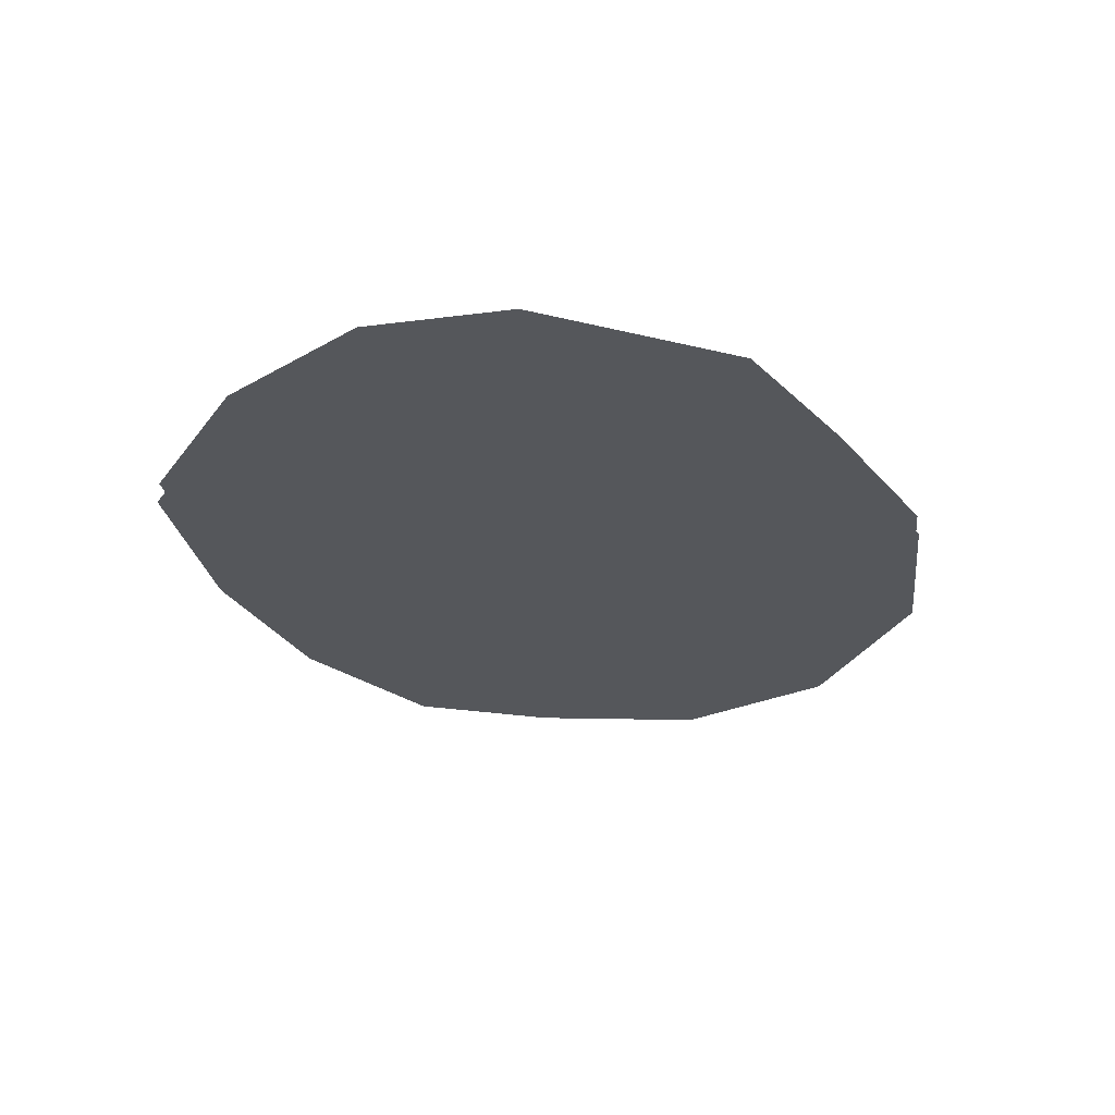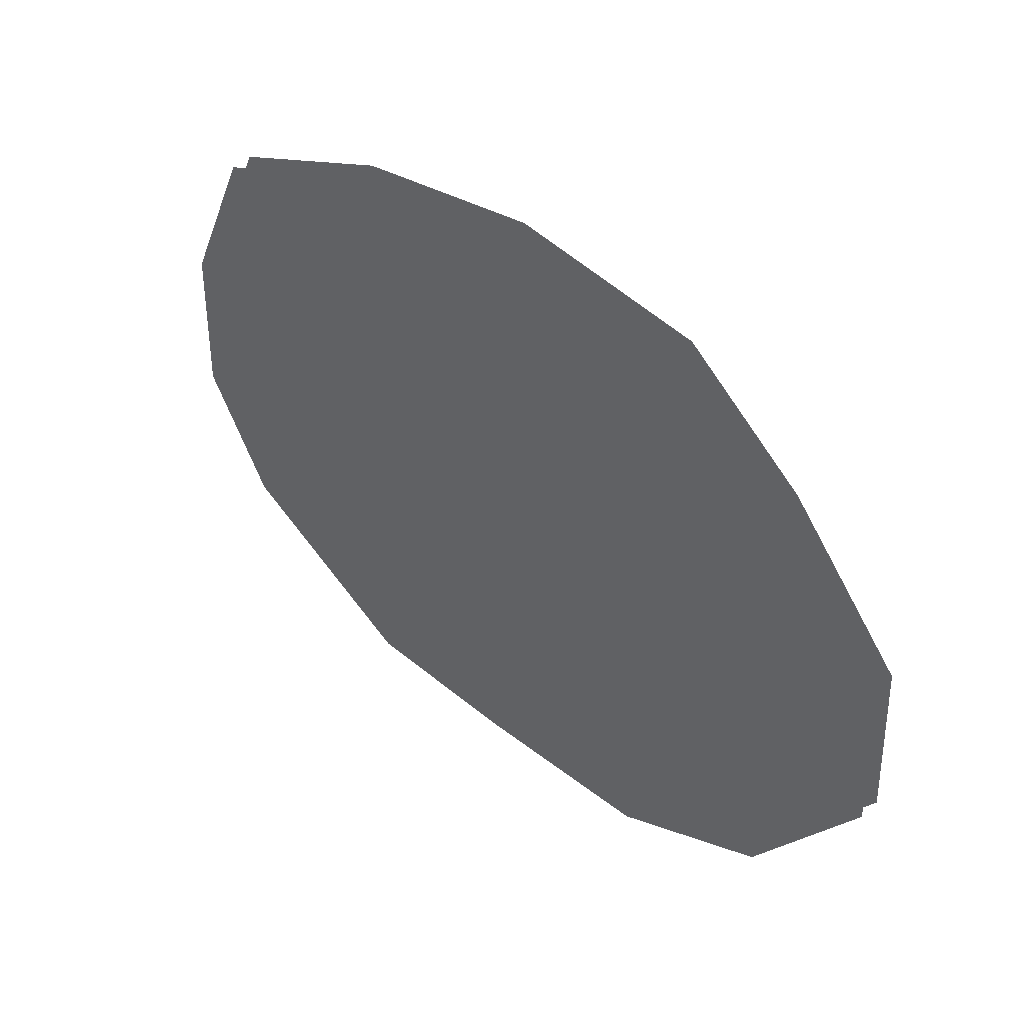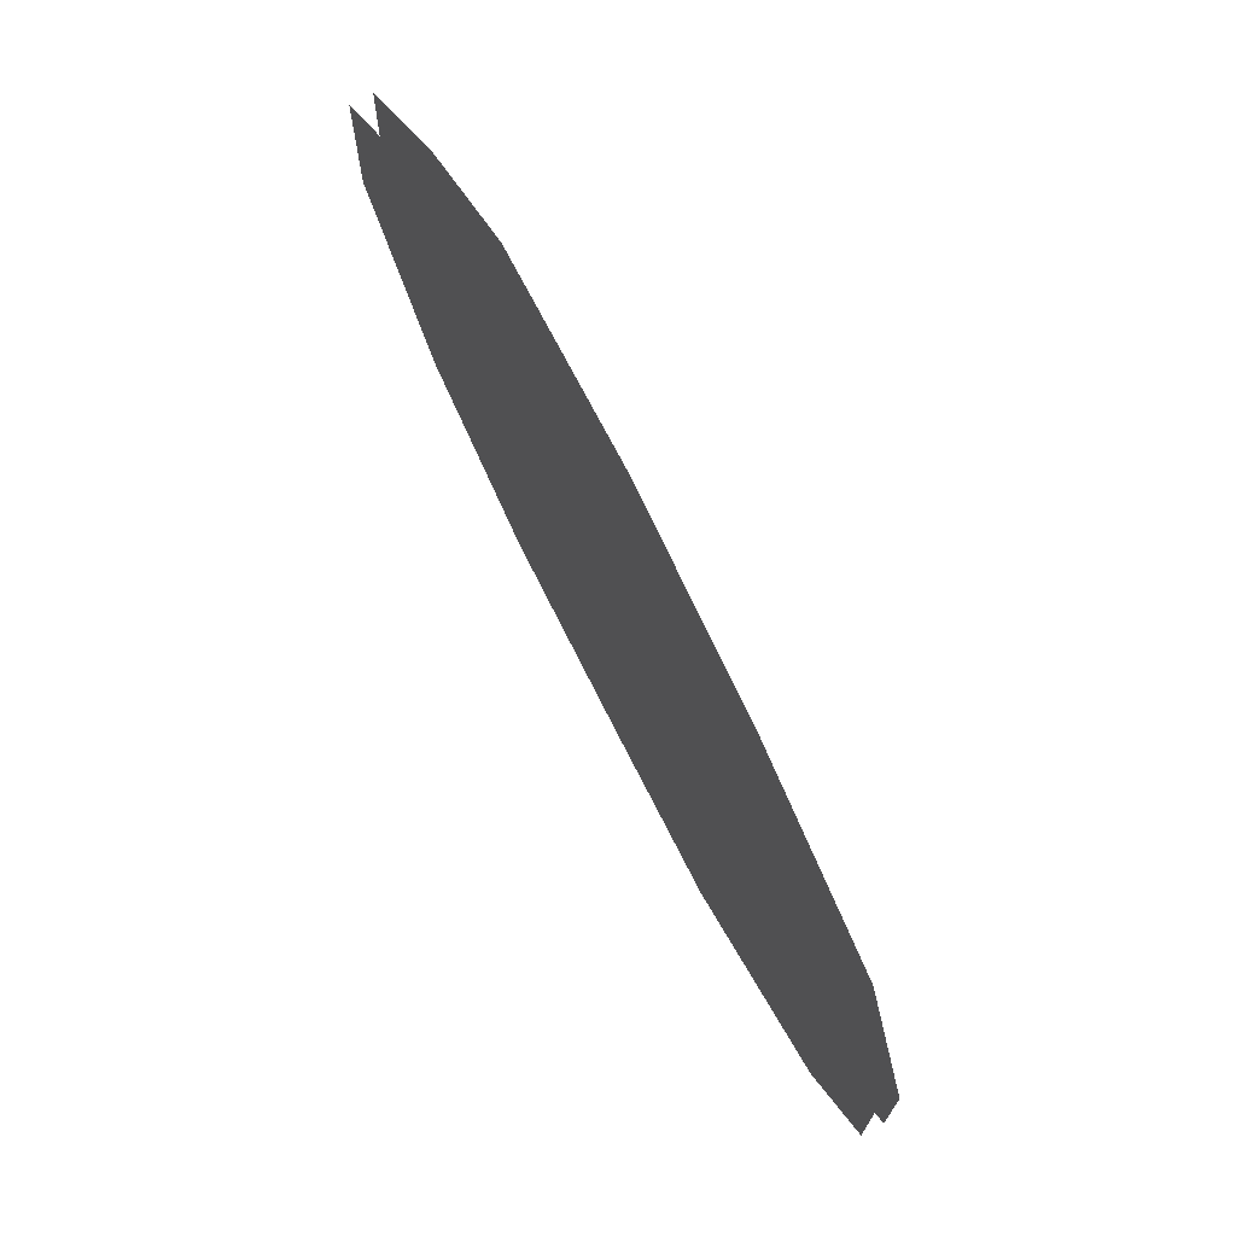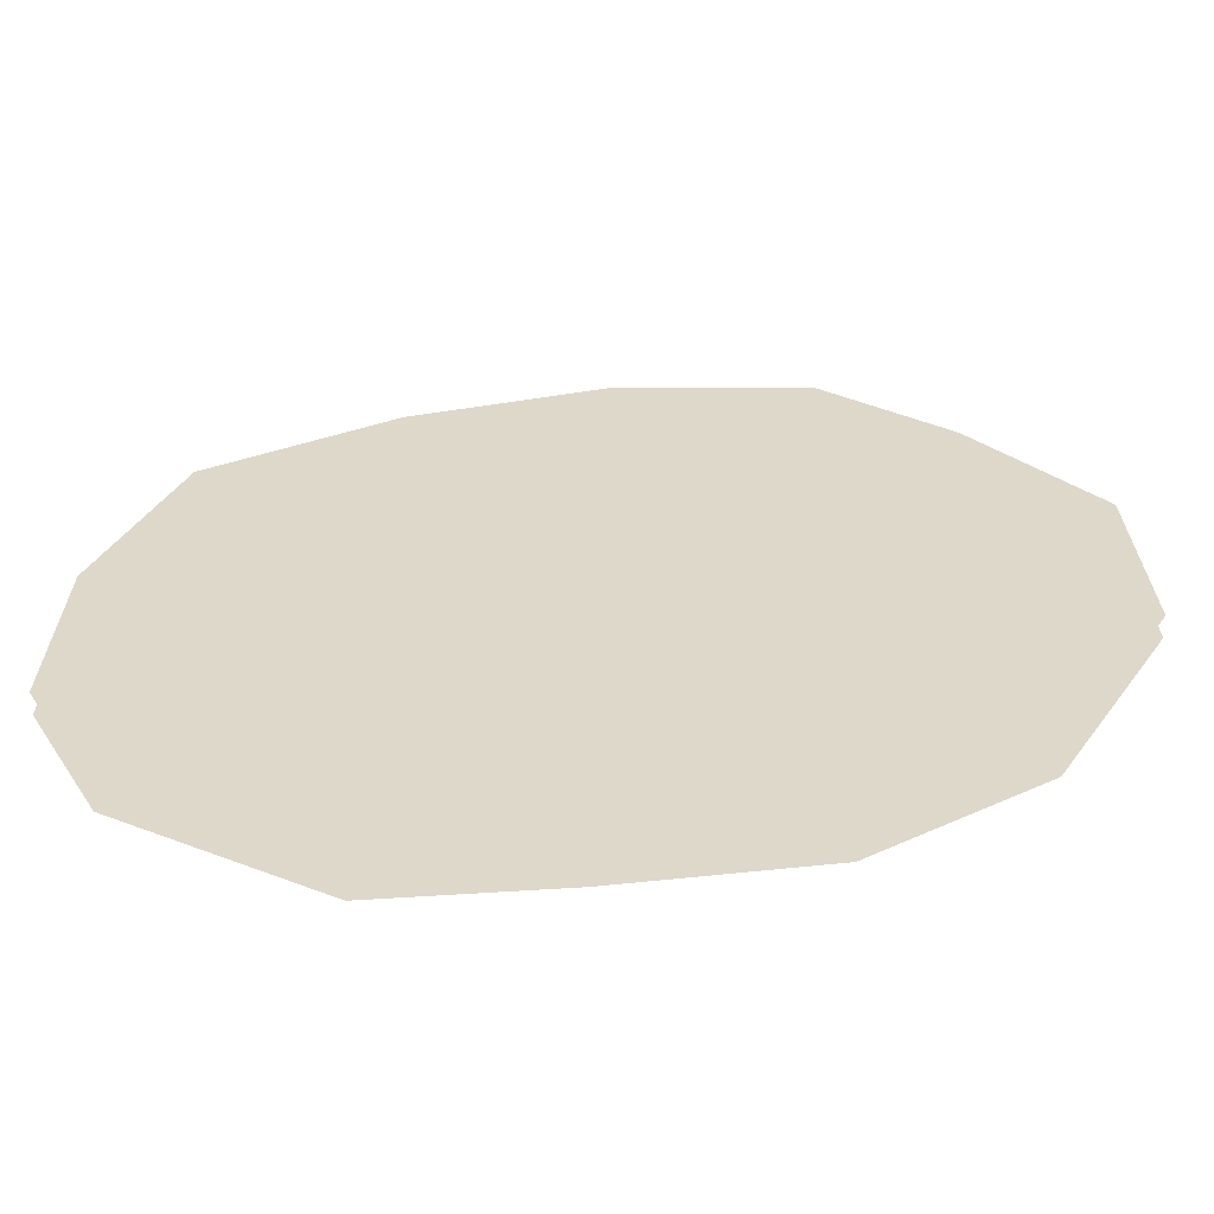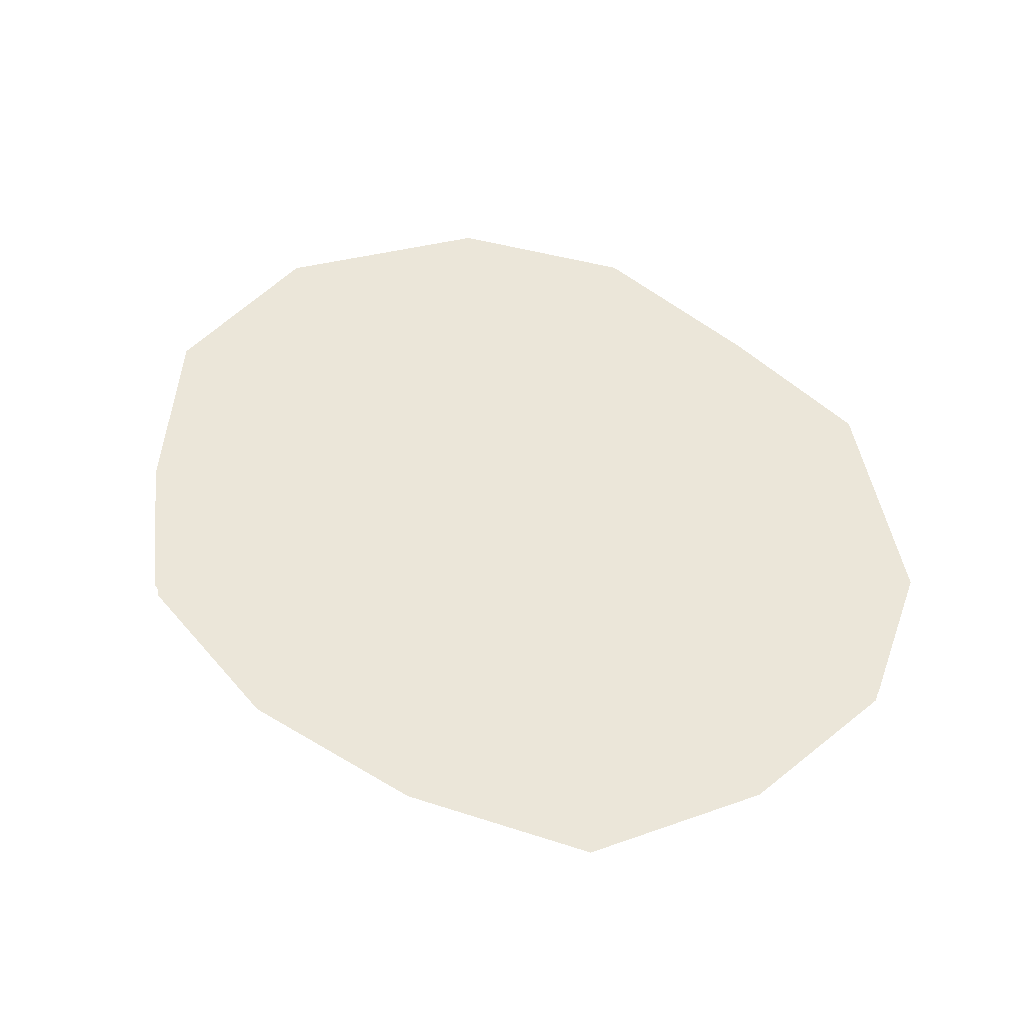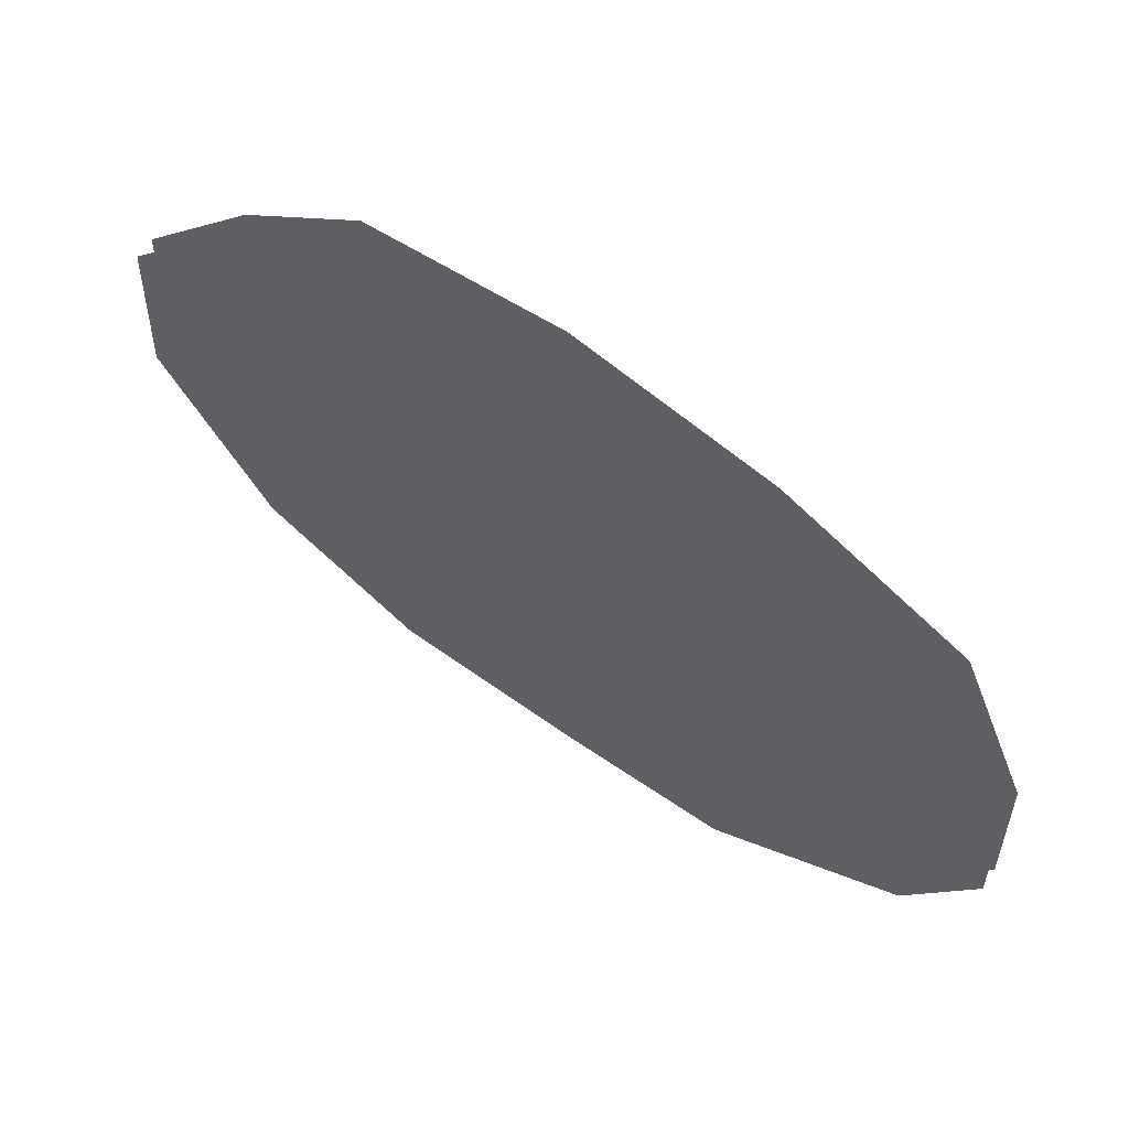
<metadata>
{"format":"obj","ext":"obj","renderer":"f3d","projection":"perspective","resolution":1024,"background":"white","views":[{"elev":-26.9,"azim":-51.0,"up":"+Z"},{"elev":50.1,"azim":44.3,"up":"+Y"},{"elev":76.3,"azim":-117.6,"up":"+Y"},{"elev":-58.7,"azim":0.9,"up":"+Y"},{"elev":57.2,"azim":-132.5,"up":"+Z"},{"elev":64.1,"azim":-146.9,"up":"+Y"}]}
</metadata>
<code>
o floor_38
v 199.9 -33.51 0
v 199.9 -33.51 -0.1
v 200.8 -33.04 0
v 200.8 -33.04 -0.1
v 201.7 -32.78 0
v 201.7 -32.78 -0.1
v 202.6 -32.81 0
v 202.6 -32.81 -0.1
v 203.1 -33.25 0
v 203.1 -33.25 -0.1
v 203.7 -33.9 0
v 203.7 -33.9 -0.1
v 203.8 -34.76 0
v 203.8 -34.76 -0.1
v 203.2 -35.67 0
v 203.2 -35.67 -0.1
v 202.5 -36.16 0
v 202.5 -36.16 -0.1
v 201.6 -36.28 0
v 201.6 -36.28 -0.1
v 200.8 -36.34 0
v 200.8 -36.34 -0.1
v 199.8 -35.81 0
v 199.8 -35.81 -0.1
v 199.5 -35.19 0
v 199.5 -35.19 -0.1
v 199.6 -34.36 0
v 199.6 -34.36 -0.1
f 27 25 23
f 24 26 28
f 27 23 21
f 22 24 28
f 27 21 19
f 20 22 28
f 27 19 3
f 4 20 28
f 27 3 1
f 2 4 28
f 3 19 5
f 6 20 4
f 5 19 17
f 18 20 6
f 5 17 9
f 10 18 6
f 5 9 7
f 8 10 6
f 9 17 15
f 16 18 10
f 9 15 13
f 14 16 10
f 9 13 11
f 12 14 10

</code>
